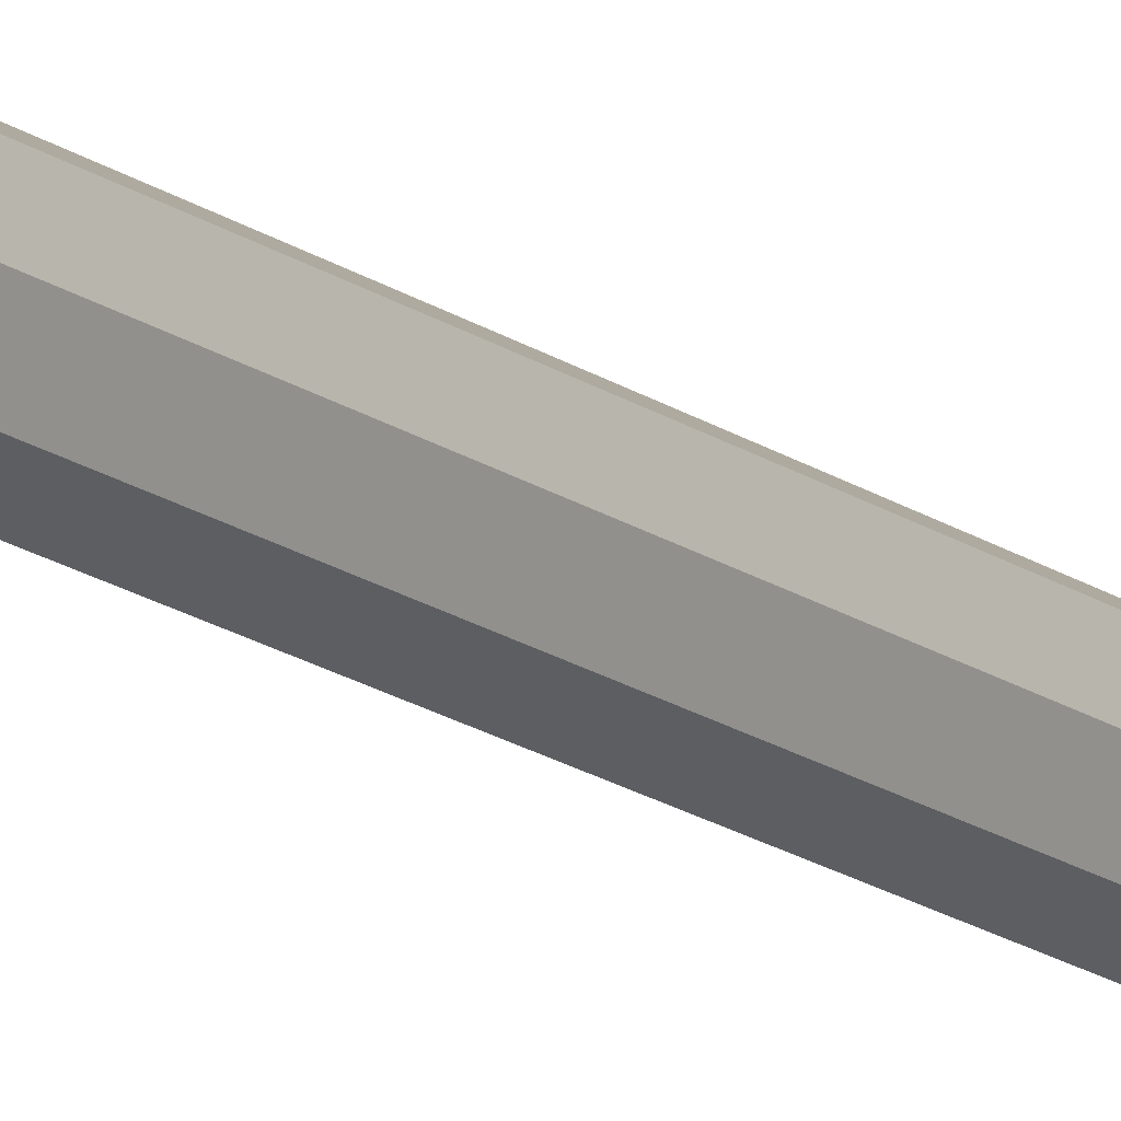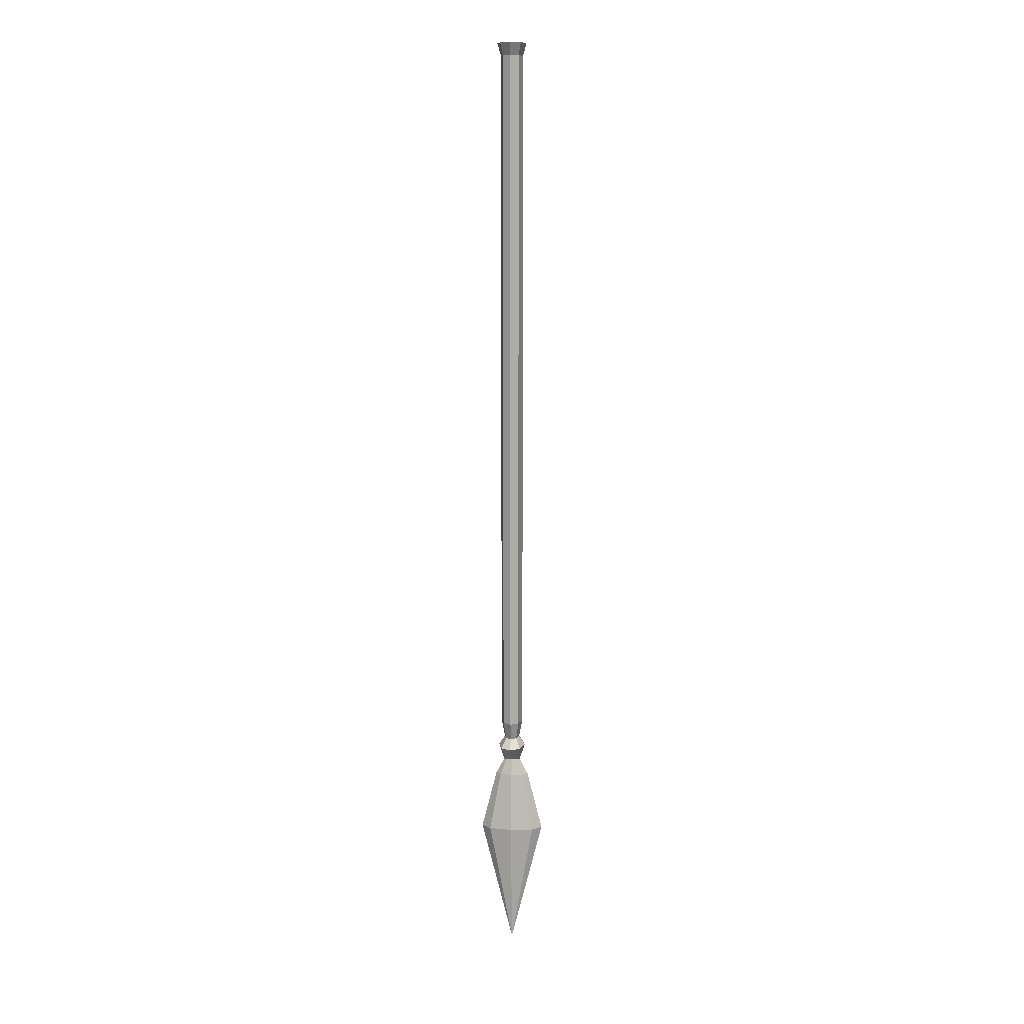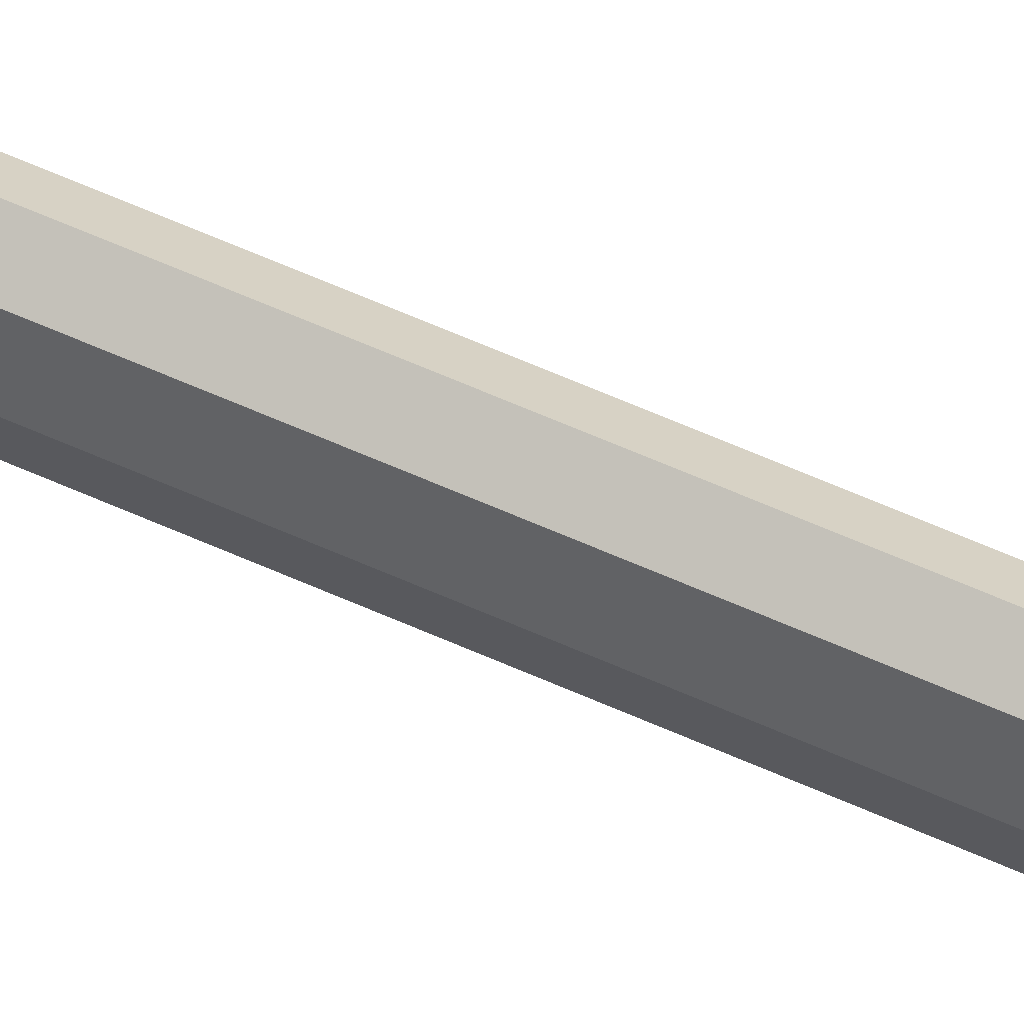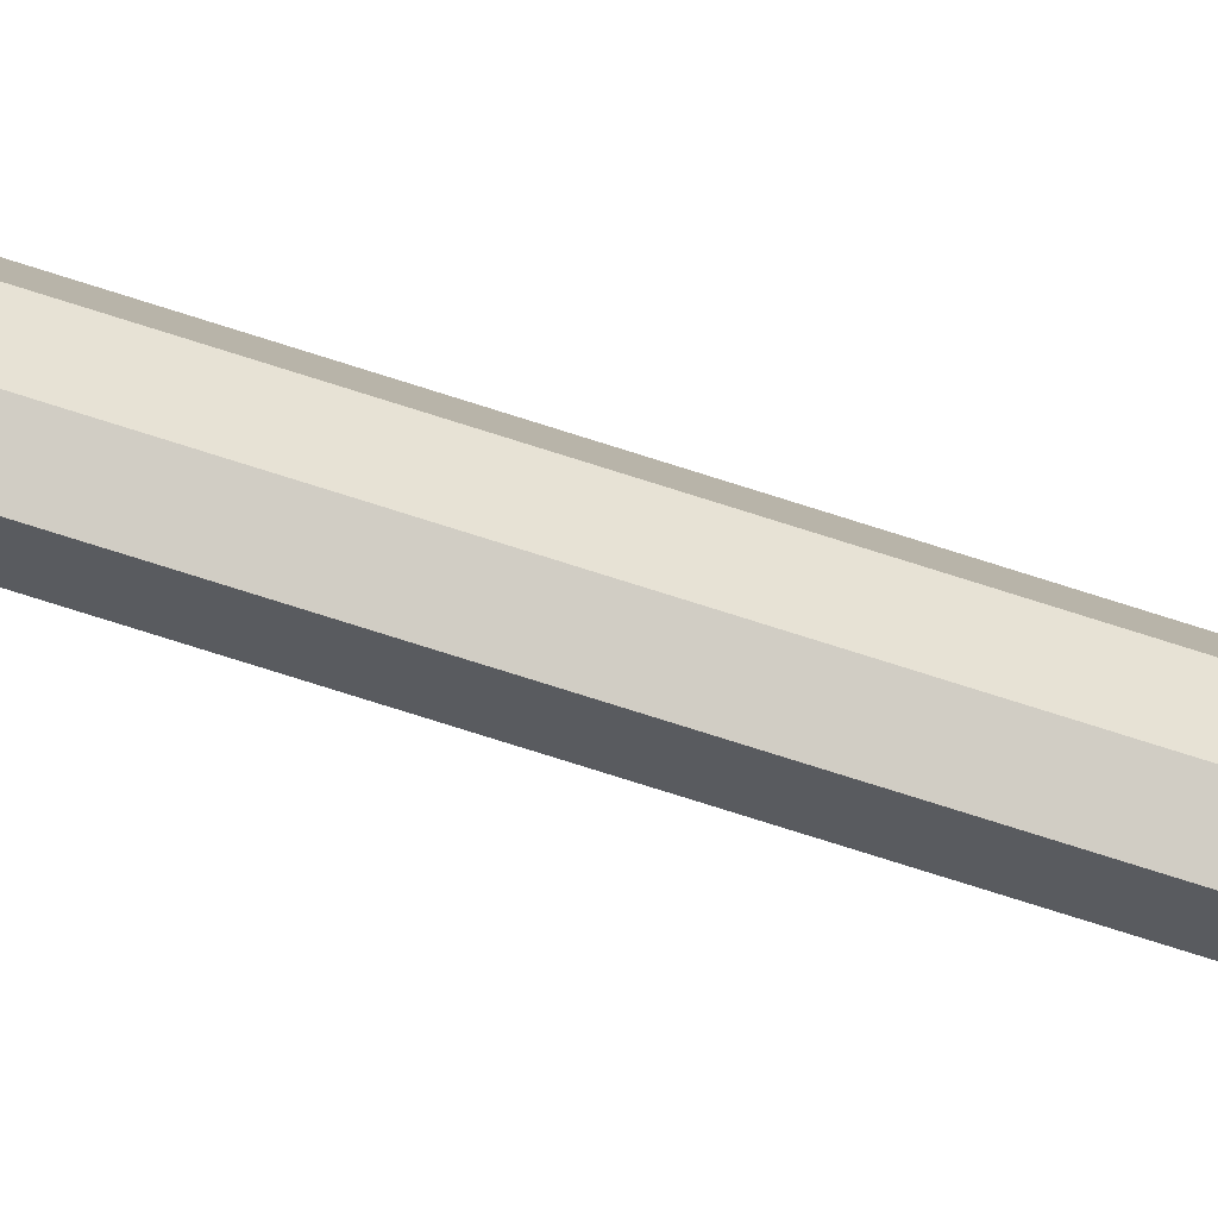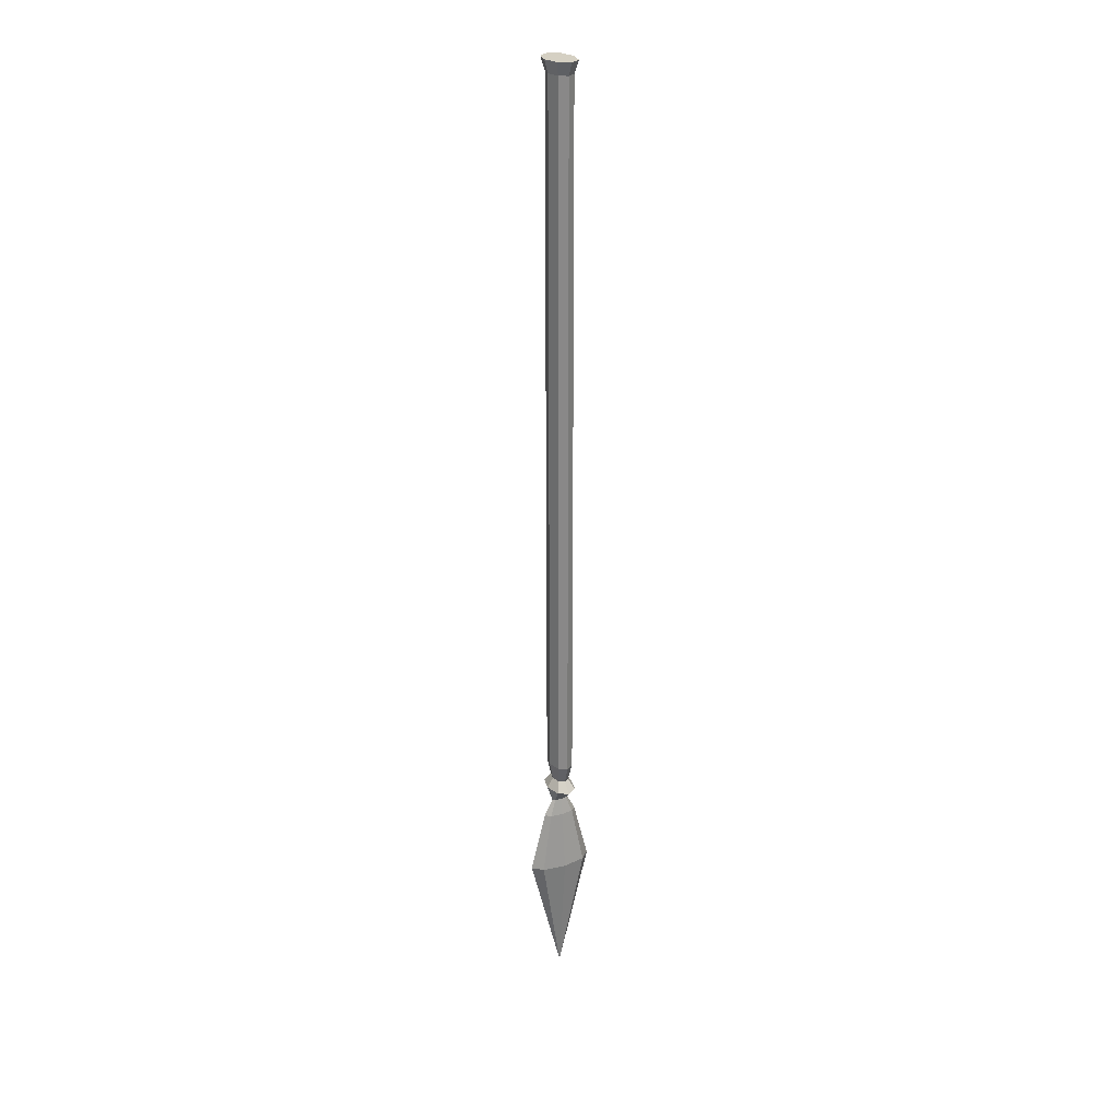
<metadata>
{"format":"obj","ext":"obj","renderer":"f3d","projection":"perspective","resolution":1024,"background":"white","views":[{"elev":-14.3,"azim":-149.0,"up":"+Z"},{"elev":11.4,"azim":5.5,"up":"+Y"},{"elev":55.2,"azim":-63.9,"up":"+Z"},{"elev":-65.5,"azim":-108.7,"up":"+Z"},{"elev":26.3,"azim":152.4,"up":"+Y"}]}
</metadata>
<code>
o Cylinder
v 0 49.12 -1.106
v 0 4.892 -1.106
v 0.5025 49.12 -0.7819
v 0.5025 4.892 -0.7819
v 0.7107 49.12 0
v 0.7107 4.892 0
v 0.5025 49.12 0.7819
v 0.5025 4.892 0.7819
v -0 49.12 1.106
v -0 4.892 1.106
v -0.5025 49.12 0.7819
v -0.5025 4.892 0.7819
v -0.7107 49.12 -0
v -0.7107 4.892 -0
v -0.5025 49.12 -0.7819
v -0.5025 4.892 -0.7819
v 1e-06 49.9 -1.448
v 0.658 49.9 -1.024
v 0.9306 49.9 0
v 0.658 49.9 1.024
v 1e-06 49.9 1.448
v -0.658 49.9 1.024
v -0.9306 49.9 -0
v -0.658 49.9 -1.024
v 0.3444 3.741 -0.5359
v 0 3.741 -0.7579
v 0.4871 3.741 0
v 0.3444 3.741 0.5359
v 0 3.741 0.7579
v -0.3444 3.741 0.5359
v -0.4871 3.741 -0
v -0.3444 3.741 -0.5359
v 0.62 3.139 -0.9646
v 1e-06 3.139 -1.364
v 0.8767 3.139 0
v 0.62 3.139 0.9646
v 1e-06 3.139 1.364
v -0.62 3.139 0.9646
v -0.8767 3.139 -0
v -0.62 3.139 -0.9646
v 0.3749 2.094 -0.1419
v 1e-06 2.094 -0.2006
v 0.5302 2.094 -0
v 0.3749 2.094 0.1419
v 1e-06 2.094 0.2006
v -0.3749 2.094 0.1419
v -0.5302 2.094 -0
v -0.3749 2.094 -0.1419
v 0.7648 1.03 -0.2893
v 1e-06 1.03 -0.4092
v 1.082 1.03 -0
v 0.7648 1.03 0.2893
v 1e-06 1.03 0.4092
v -0.7648 1.03 0.2893
v -1.082 1.03 -0
v -0.7648 1.03 -0.2893
v 1.455 -2.831 -0.5503
v 0 -2.831 -0.7783
v 2.057 -2.831 0
v 1.455 -2.831 0.5503
v 0 -2.831 0.7783
v -1.455 -2.831 0.5503
v -2.057 -2.831 -0
v -1.455 -2.831 -0.5503
v -1e-06 -11 -0
f 1 2 4 3
f 3 4 6 5
f 5 6 8 7
f 7 8 10 9
f 9 10 12 11
f 11 12 14 13
f 10 8 28 29
f 13 14 16 15
f 15 16 2 1
f 3 5 19 18
f 17 18 19 20 21 22 23 24
f 9 11 22 21
f 15 1 17 24
f 1 3 18 17
f 5 7 20 19
f 11 13 23 22
f 7 9 21 20
f 13 15 24 23
f 32 31 39 40
f 16 14 31 32
f 6 4 25 27
f 12 10 29 30
f 2 16 32 26
f 4 2 26 25
f 8 6 27 28
f 14 12 30 31
f 37 36 44 45
f 30 29 37 38
f 28 27 35 36
f 25 26 34 33
f 26 32 40 34
f 31 30 38 39
f 29 28 36 37
f 27 25 33 35
f 42 48 56 50
f 35 33 41 43
f 40 39 47 48
f 38 37 45 46
f 36 35 43 44
f 33 34 42 41
f 34 40 48 42
f 39 38 46 47
f 54 53 61 62
f 47 46 54 55
f 45 44 52 53
f 43 41 49 51
f 48 47 55 56
f 46 45 53 54
f 44 43 51 52
f 41 42 50 49
f 64 63 65
f 52 51 59 60
f 49 50 58 57
f 50 56 64 58
f 55 54 62 63
f 53 52 60 61
f 51 49 57 59
f 56 55 63 64
f 62 61 65
f 60 59 65
f 57 58 65
f 58 64 65
f 63 62 65
f 61 60 65
f 59 57 65

</code>
